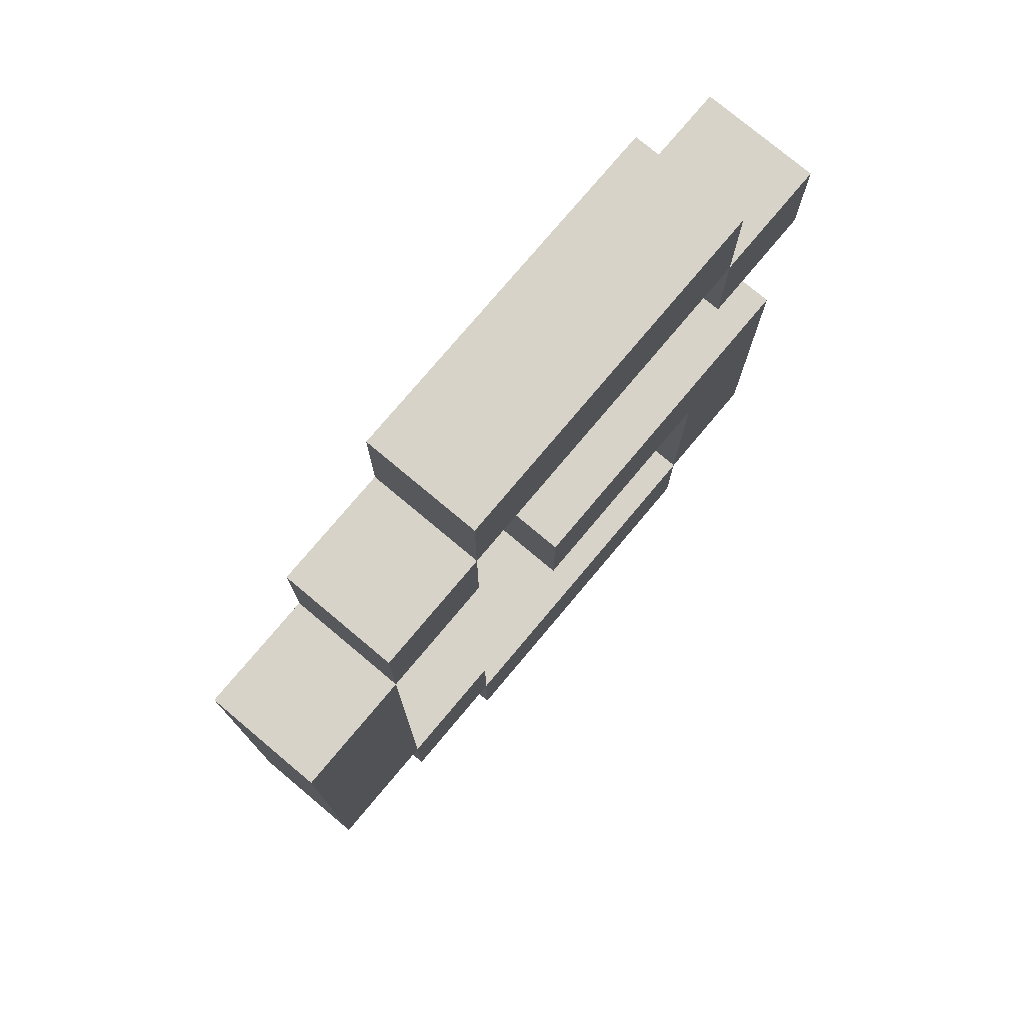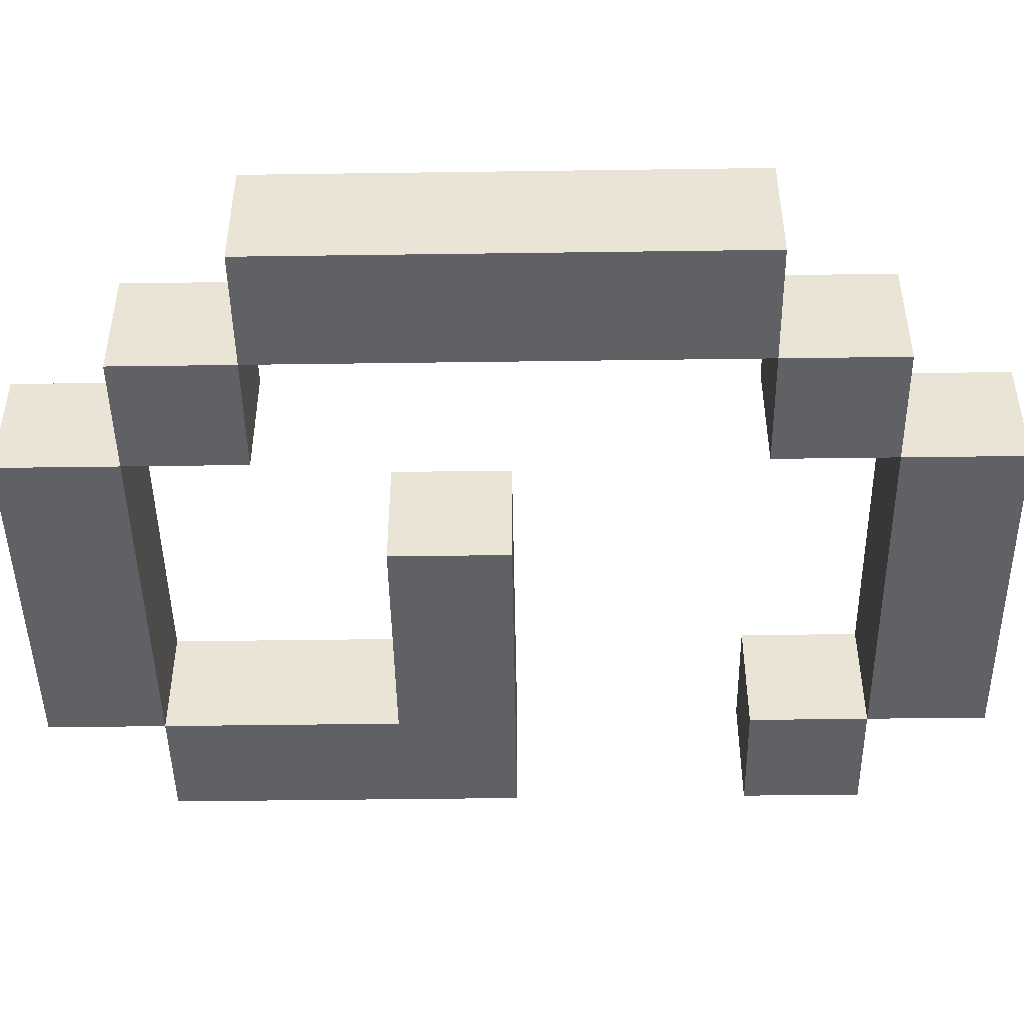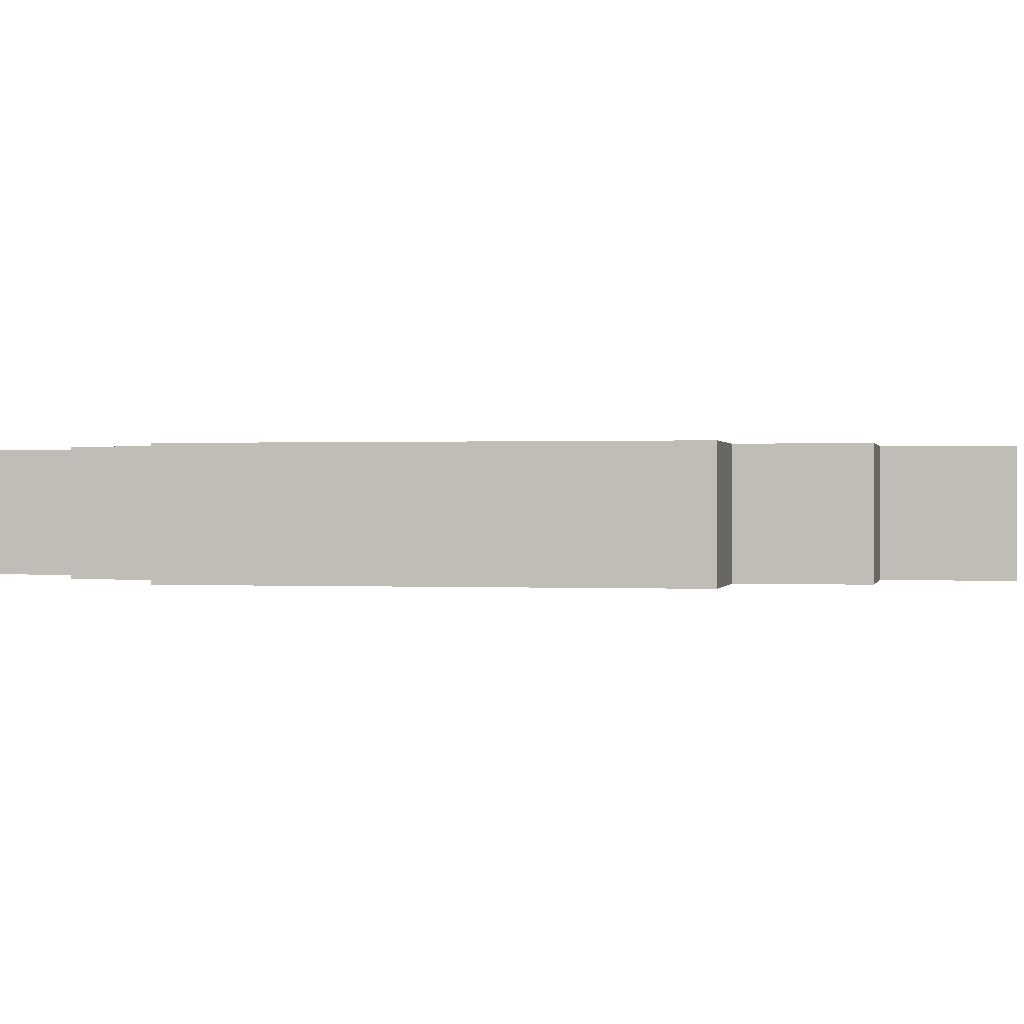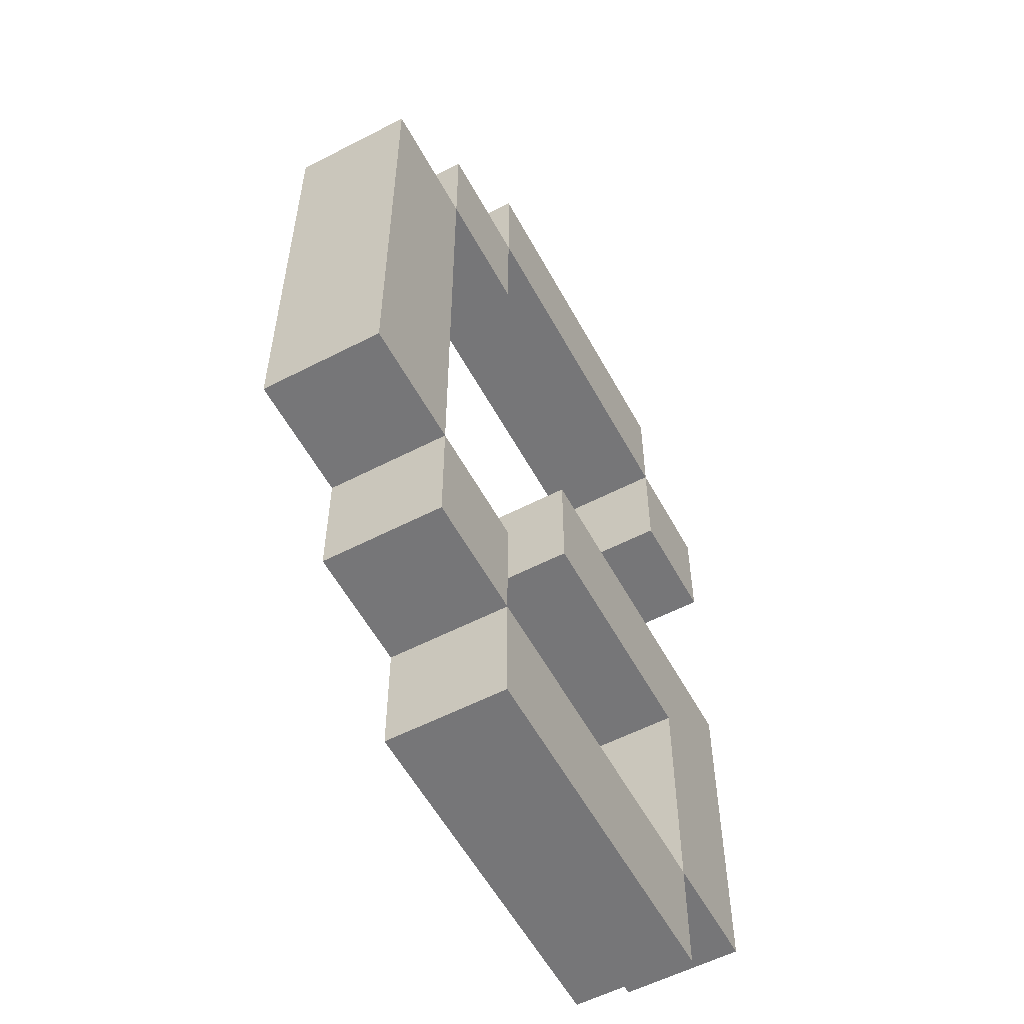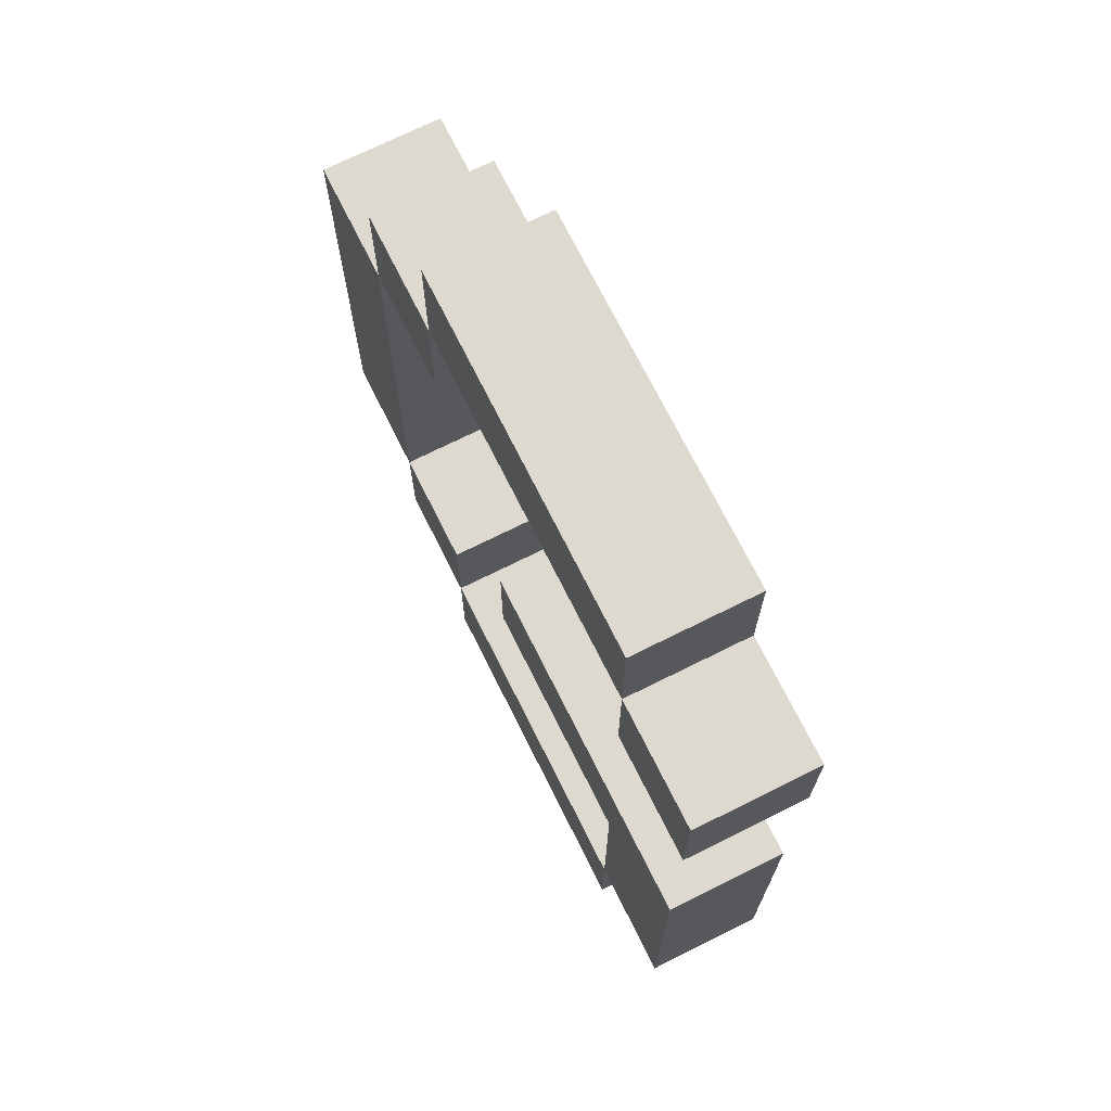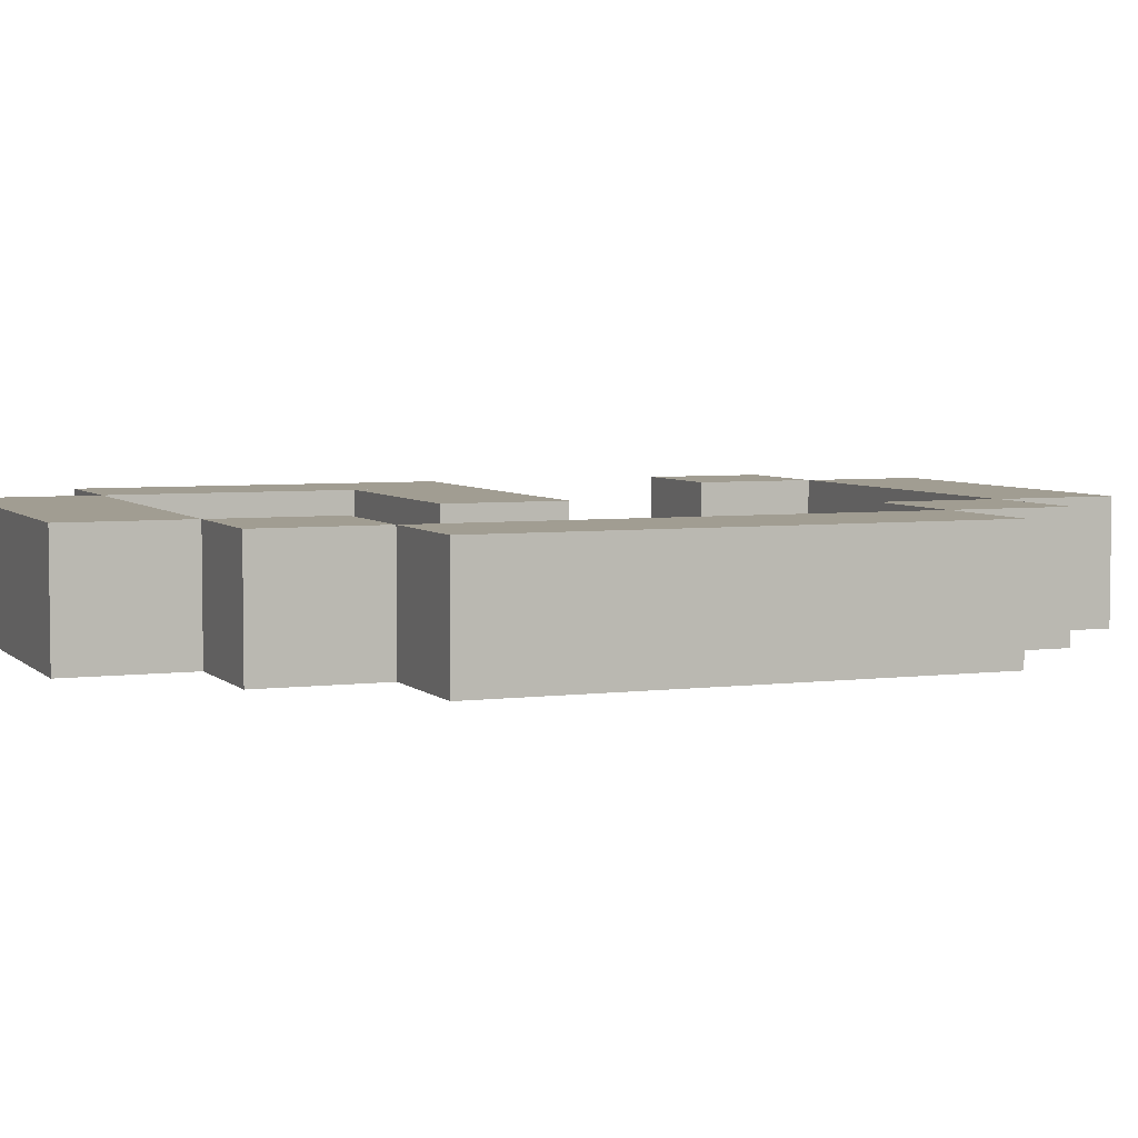
<metadata>
{"format":"obj","ext":"obj","renderer":"f3d","projection":"perspective","resolution":1024,"background":"white","views":[{"elev":76.6,"azim":130.0,"up":"+Y"},{"elev":-46.7,"azim":90.9,"up":"+Z"},{"elev":0.3,"azim":101.2,"up":"+Z"},{"elev":-56.9,"azim":118.3,"up":"+Y"},{"elev":71.6,"azim":-116.5,"up":"+Y"},{"elev":4.8,"azim":67.7,"up":"+Z"}]}
</metadata>
<code>
v 0.00375 -0.02125 -0.01
v 0.00375 -0.02125 0.01
v 0.00375 -0.00125 0.01
v 0.00375 -0.00125 -0.01
v -0.03625 -0.02125 -0.01
v -0.03625 -0.00125 -0.01
v -0.03625 -0.00125 0.01
v -0.03625 -0.02125 0.01
v -0.03625 -0.06125 -0.01
v -0.03625 -0.06125 0.01
v -0.03625 -0.00125 0.01
v -0.03625 -0.00125 -0.01
v -0.05625 -0.06125 -0.01
v -0.05625 -0.00125 -0.01
v -0.05625 -0.00125 0.01
v -0.05625 -0.06125 0.01
v 0.04375 0.03875 -0.01
v 0.04375 0.03875 0.01
v 0.04375 0.05875 0.01
v 0.04375 0.05875 -0.01
v 0.02375 0.03875 -0.01
v 0.02375 0.05875 -0.01
v 0.02375 0.05875 0.01
v 0.02375 0.03875 0.01
v 0.04375 -0.06125 -0.01
v 0.04375 -0.06125 0.01
v 0.04375 -0.04125 0.01
v 0.04375 -0.04125 -0.01
v 0.02375 -0.06125 -0.01
v 0.02375 -0.04125 -0.01
v 0.02375 -0.04125 0.01
v 0.02375 -0.06125 0.01
v 0.06375 -0.04125 0.01
v 0.06375 0.03875 0.01
v 0.06375 0.03875 -0.01
v 0.06375 -0.04125 -0.01
v 0.04375 -0.04125 0.01
v 0.04375 -0.04125 -0.01
v 0.04375 0.03875 -0.01
v 0.04375 0.03875 0.01
v -0.03625 0.03875 0.01
v -0.03625 0.05875 0.01
v -0.03625 0.05875 -0.01
v -0.03625 0.03875 -0.01
v -0.05625 0.03875 0.01
v -0.05625 0.03875 -0.01
v -0.05625 0.05875 -0.01
v -0.05625 0.05875 0.01
v 0.02375 -0.08125 -0.01
v 0.02375 -0.08125 0.01
v 0.02375 -0.06125 0.01
v 0.02375 -0.06125 -0.01
v -0.03625 -0.08125 -0.01
v -0.03625 -0.06125 -0.01
v -0.03625 -0.06125 0.01
v -0.03625 -0.08125 0.01
v 0.02375 0.05875 -0.01
v 0.02375 0.05875 0.01
v 0.02375 0.07875 0.01
v 0.02375 0.07875 -0.01
v -0.03625 0.05875 -0.01
v -0.03625 0.07875 -0.01
v -0.03625 0.07875 0.01
v -0.03625 0.05875 0.01
o group1966756774
g mesh1966756774
f 4 3 2 1
f 8 7 6 5
f 2 8 5 1
f 6 7 3 4
f 5 6 4 1
f 3 7 8 2
o group920919526
g mesh920919526
f 12 11 10 9
f 16 15 14 13
f 10 16 13 9
f 14 15 11 12
f 13 14 12 9
f 11 15 16 10
o group158772614
g mesh158772614
f 20 19 18 17
f 24 23 22 21
f 18 24 21 17
f 22 23 19 20
f 21 22 20 17
f 19 23 24 18
o group1971642292
g mesh1971642292
f 28 27 26 25
f 32 31 30 29
f 26 32 29 25
f 30 31 27 28
f 29 30 28 25
f 27 31 32 26
o group788698595
g mesh788698595
f 36 35 34 33
f 40 39 38 37
f 34 40 37 33
f 38 39 35 36
f 37 38 36 33
f 35 39 40 34
o group166996187
g mesh166996187
f 44 43 42 41
f 48 47 46 45
f 42 48 45 41
f 46 47 43 44
f 45 46 44 41
f 43 47 48 42
o group2124467
g mesh2124467
f 52 51 50 49
f 56 55 54 53
f 50 56 53 49
f 54 55 51 52
f 53 54 52 49
f 51 55 56 50
o group1431939213
g mesh1431939213
f 60 59 58 57
f 64 63 62 61
f 58 64 61 57
f 62 63 59 60
f 61 62 60 57
f 59 63 64 58

</code>
